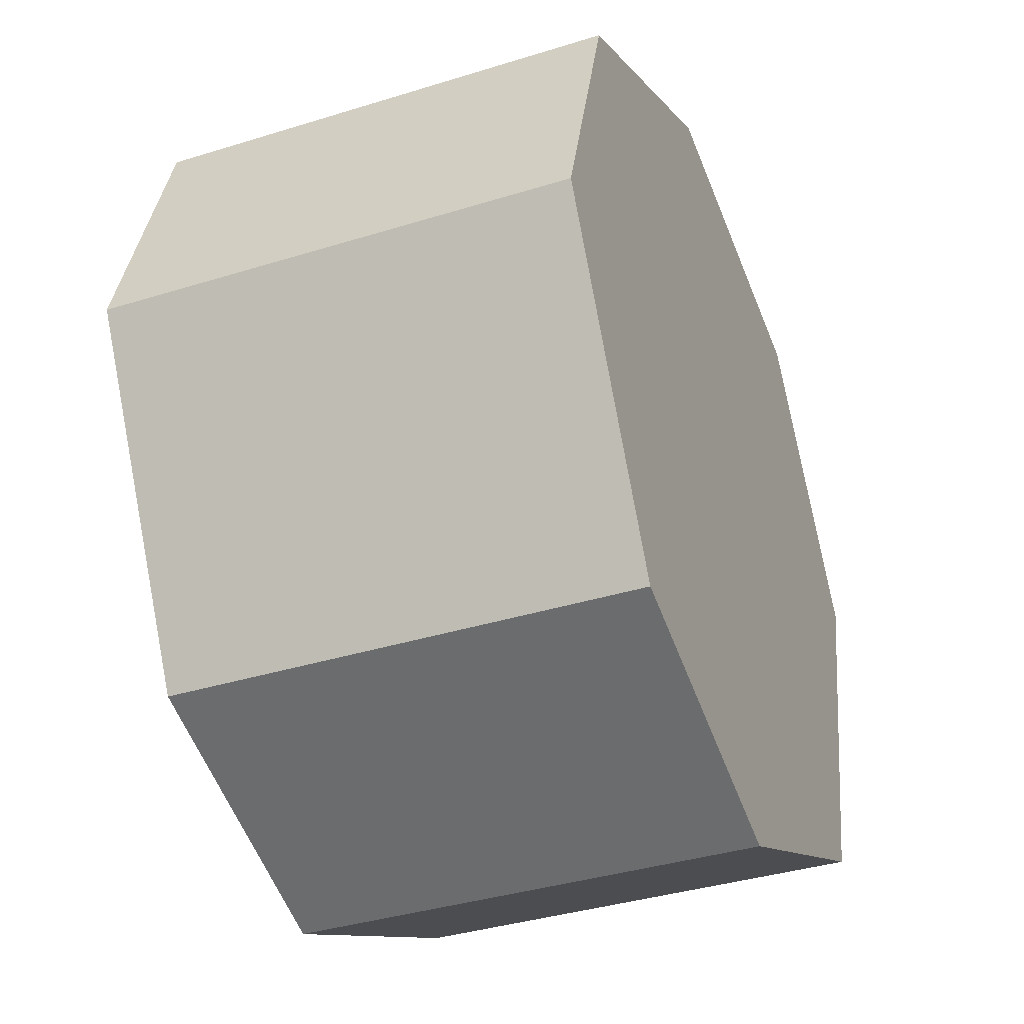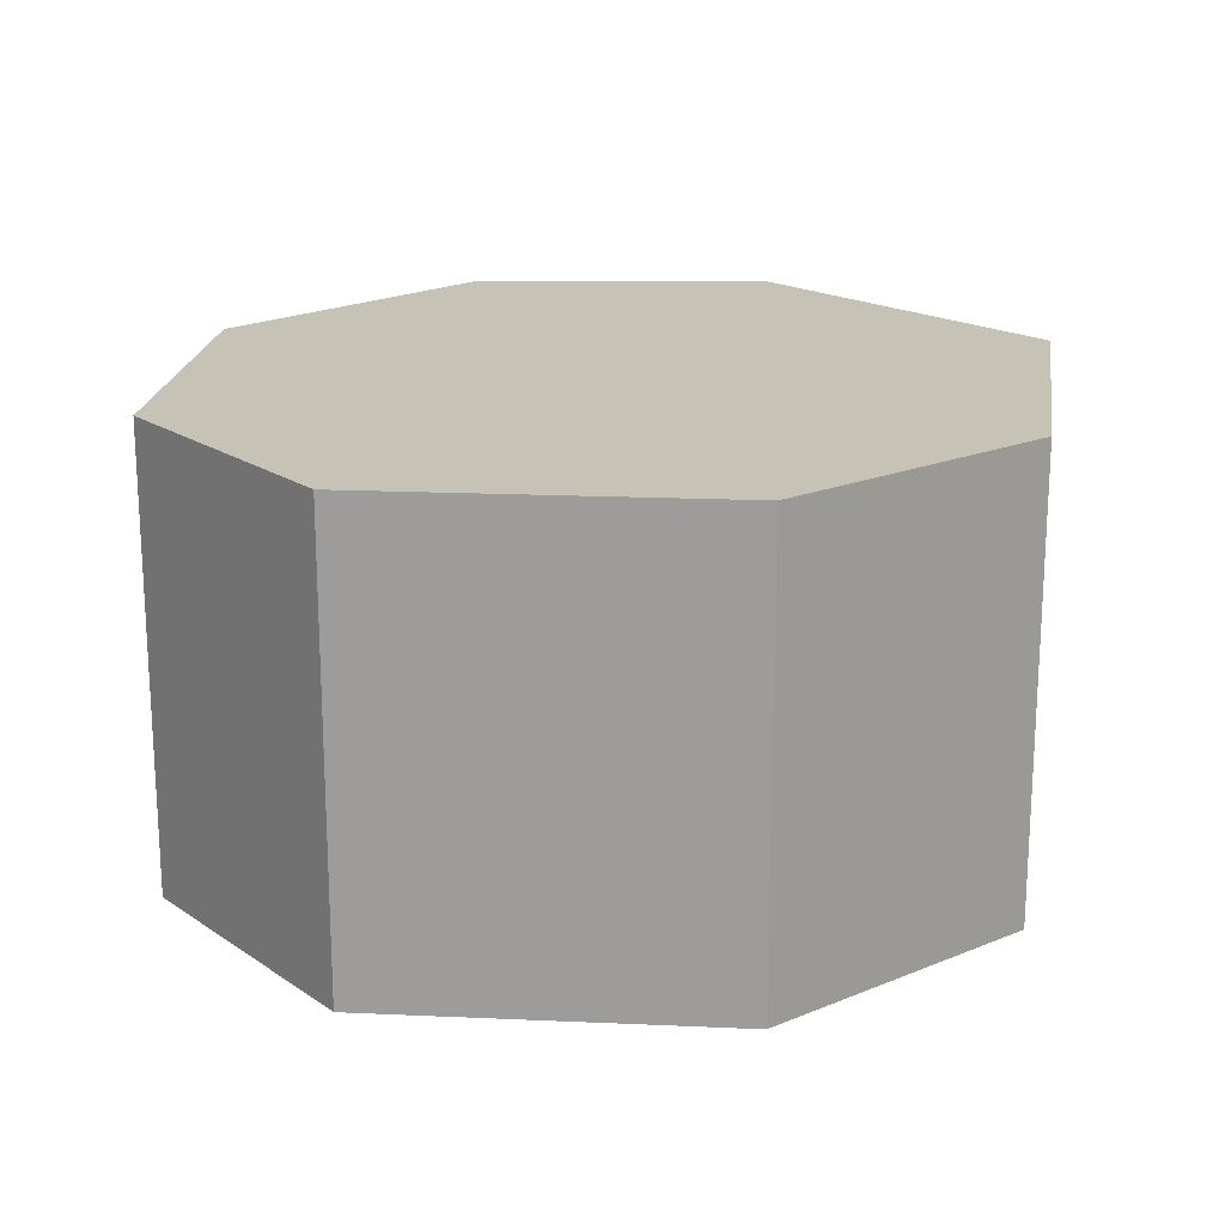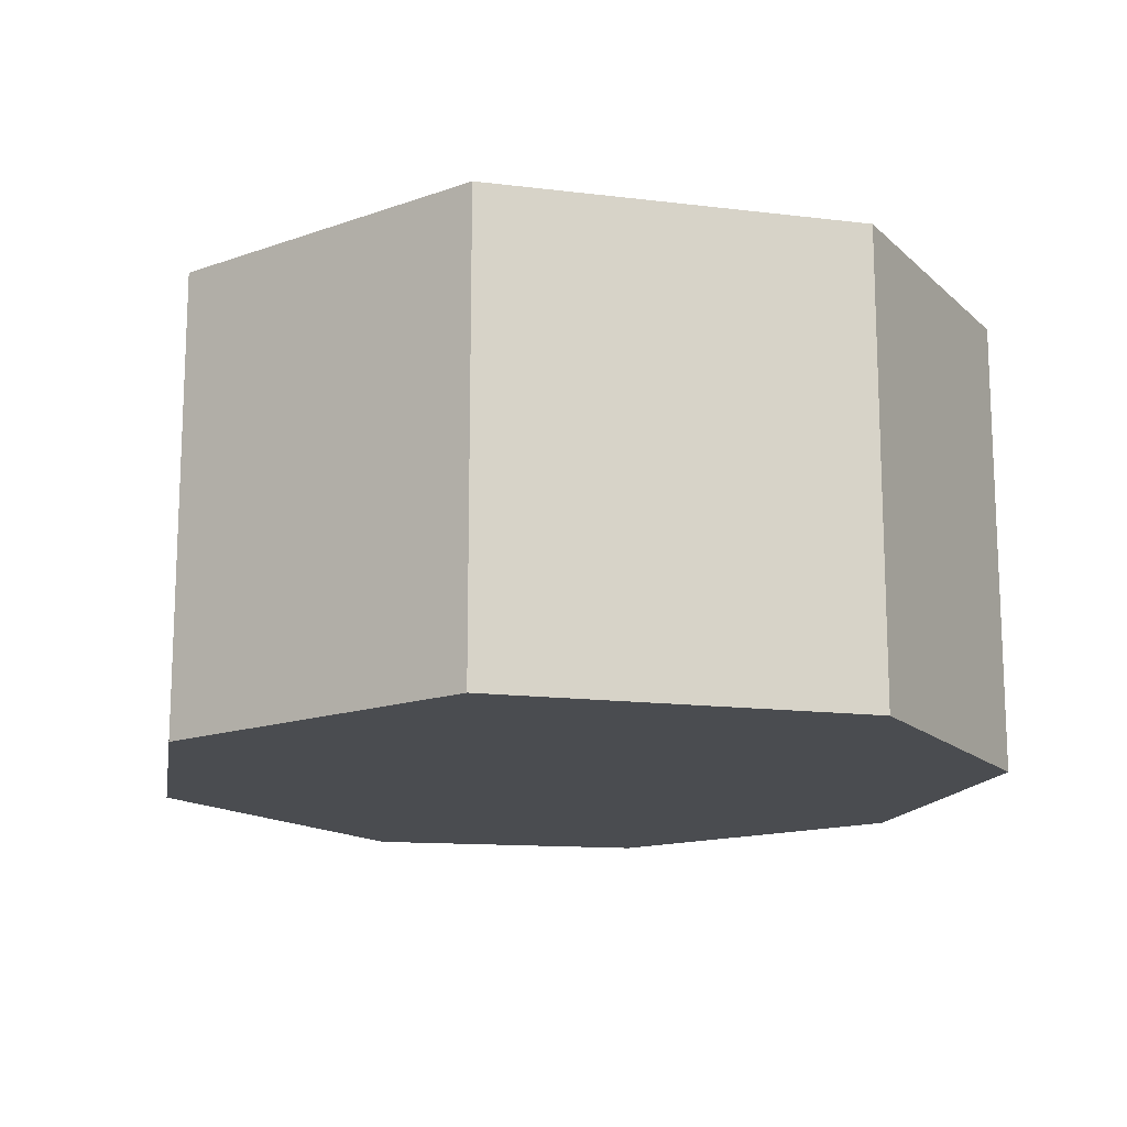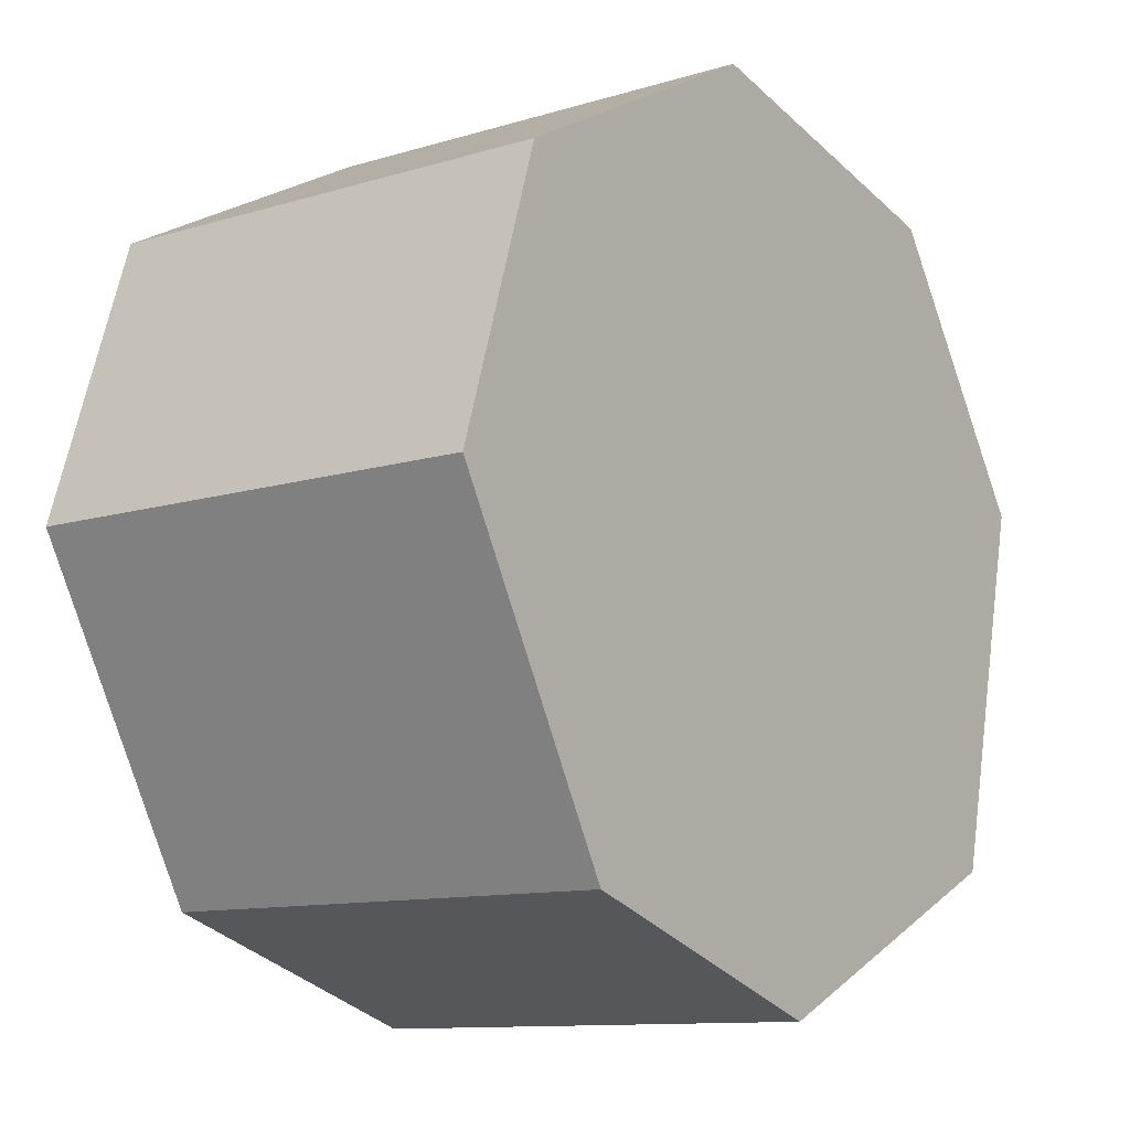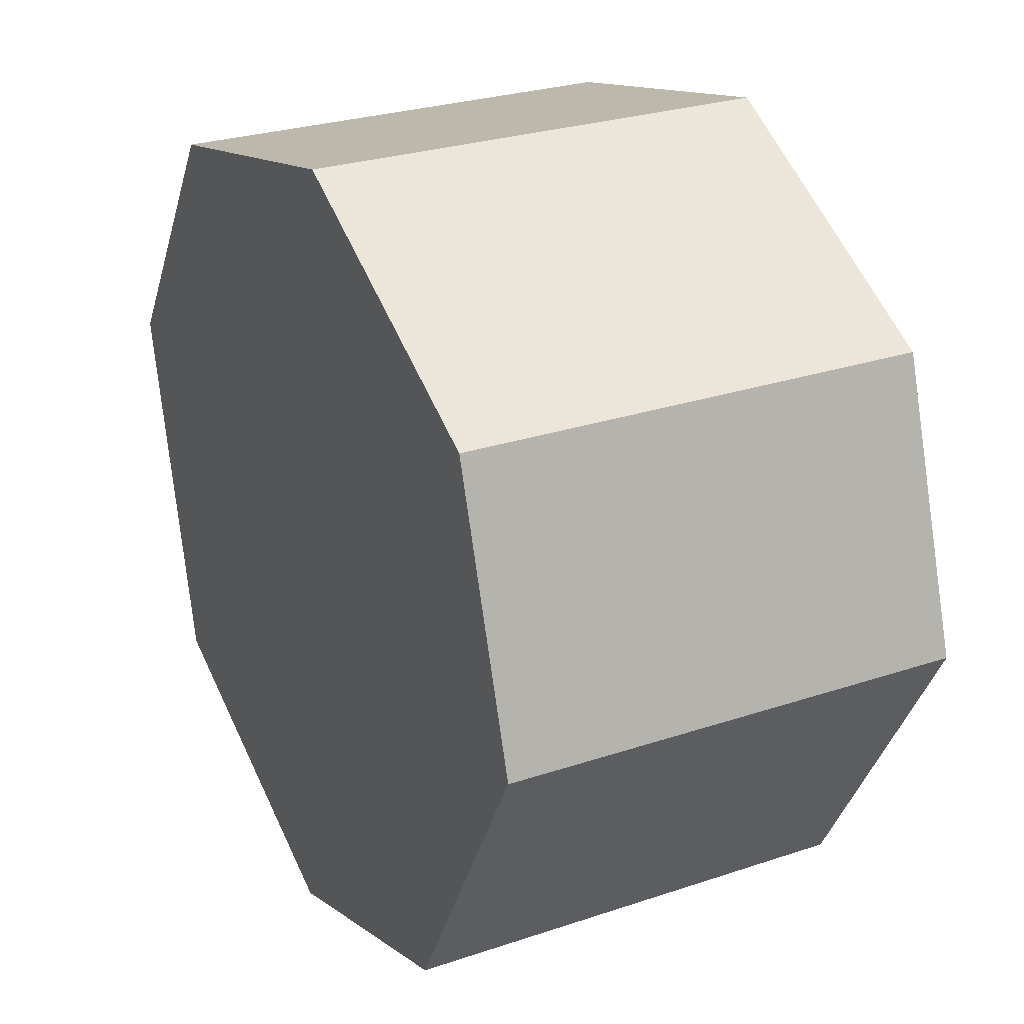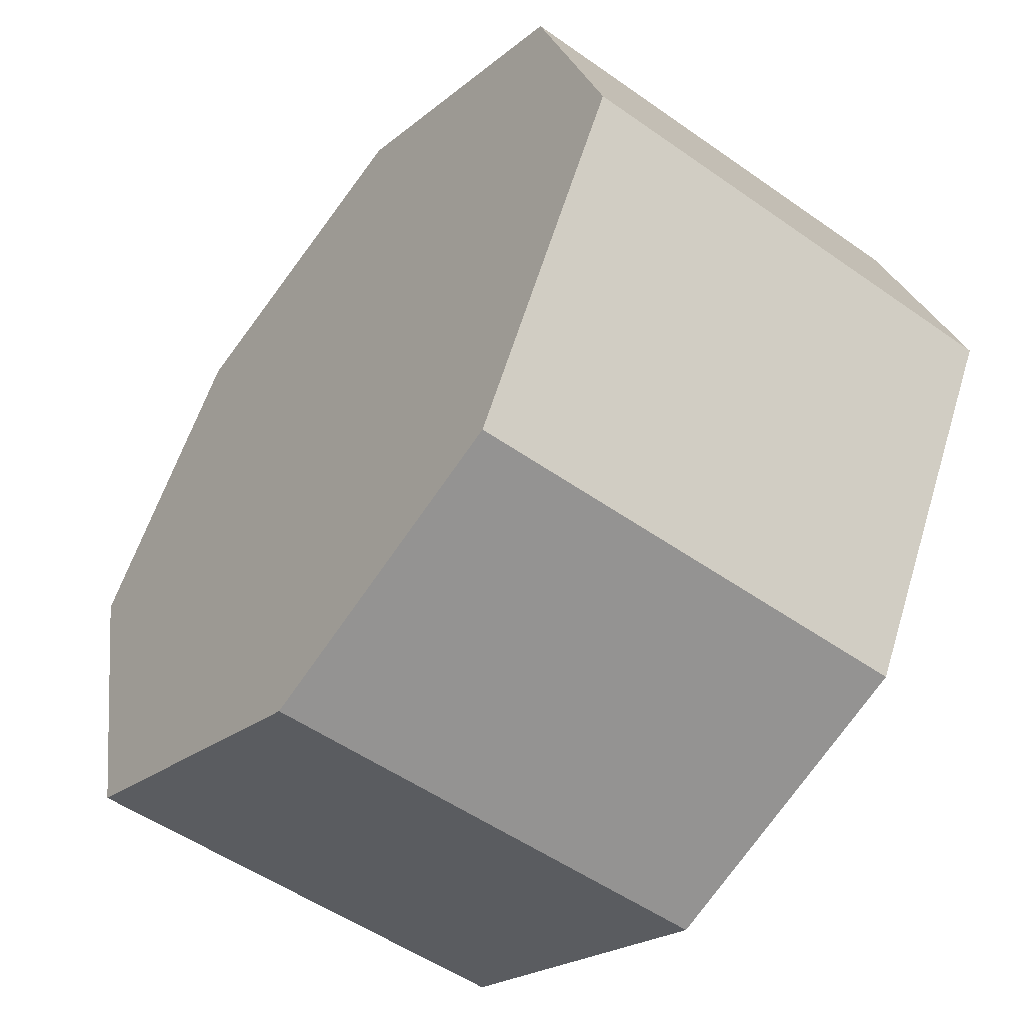
<metadata>
{"format":"obj","ext":"obj","renderer":"f3d","projection":"perspective","resolution":1024,"background":"white","views":[{"elev":-37.3,"azim":111.8,"up":"+Z"},{"elev":19.1,"azim":123.7,"up":"+Y"},{"elev":-15.1,"azim":-117.6,"up":"+Y"},{"elev":-11.1,"azim":126.8,"up":"+Z"},{"elev":27.2,"azim":62.6,"up":"+Z"},{"elev":-51.8,"azim":52.6,"up":"+Z"}]}
</metadata>
<code>
v  0.32 1.75 -1.396
v  2.651 1.75 -1.598
v  1.54 1.75 -1.966
v  3.323 1.75 -0.381
v  0 1.75 1.072e-16
v  2.987 1.75 0.67
v  1.868 1.75 1.266
v  0.66 1.75 0.994
v  2.987 -4.103e-17 0.67
v  3.323 2.333e-17 -0.381
v  2.651 9.785e-17 -1.598
v  1.54 1.204e-16 -1.966
v  0.32 8.548e-17 -1.396
v  0 0 0
v  0.66 -6.086e-17 0.994
v  1.868 -7.752e-17 1.266
g defaultobject
f 1 2 3
f 2 1 4
f 4 1 5
f 4 5 6
f 6 5 7
f 7 5 8
f 9 4 6
f 4 9 10
f 10 2 4
f 2 10 11
f 11 3 2
f 3 11 12
f 12 1 3
f 1 12 13
f 13 5 1
f 5 13 14
f 14 8 5
f 8 14 15
f 16 6 7
f 6 16 9
f 15 7 8
f 7 15 16
f 11 13 12
f 13 11 10
f 13 10 14
f 14 10 9
f 14 9 16
f 14 16 15

</code>
